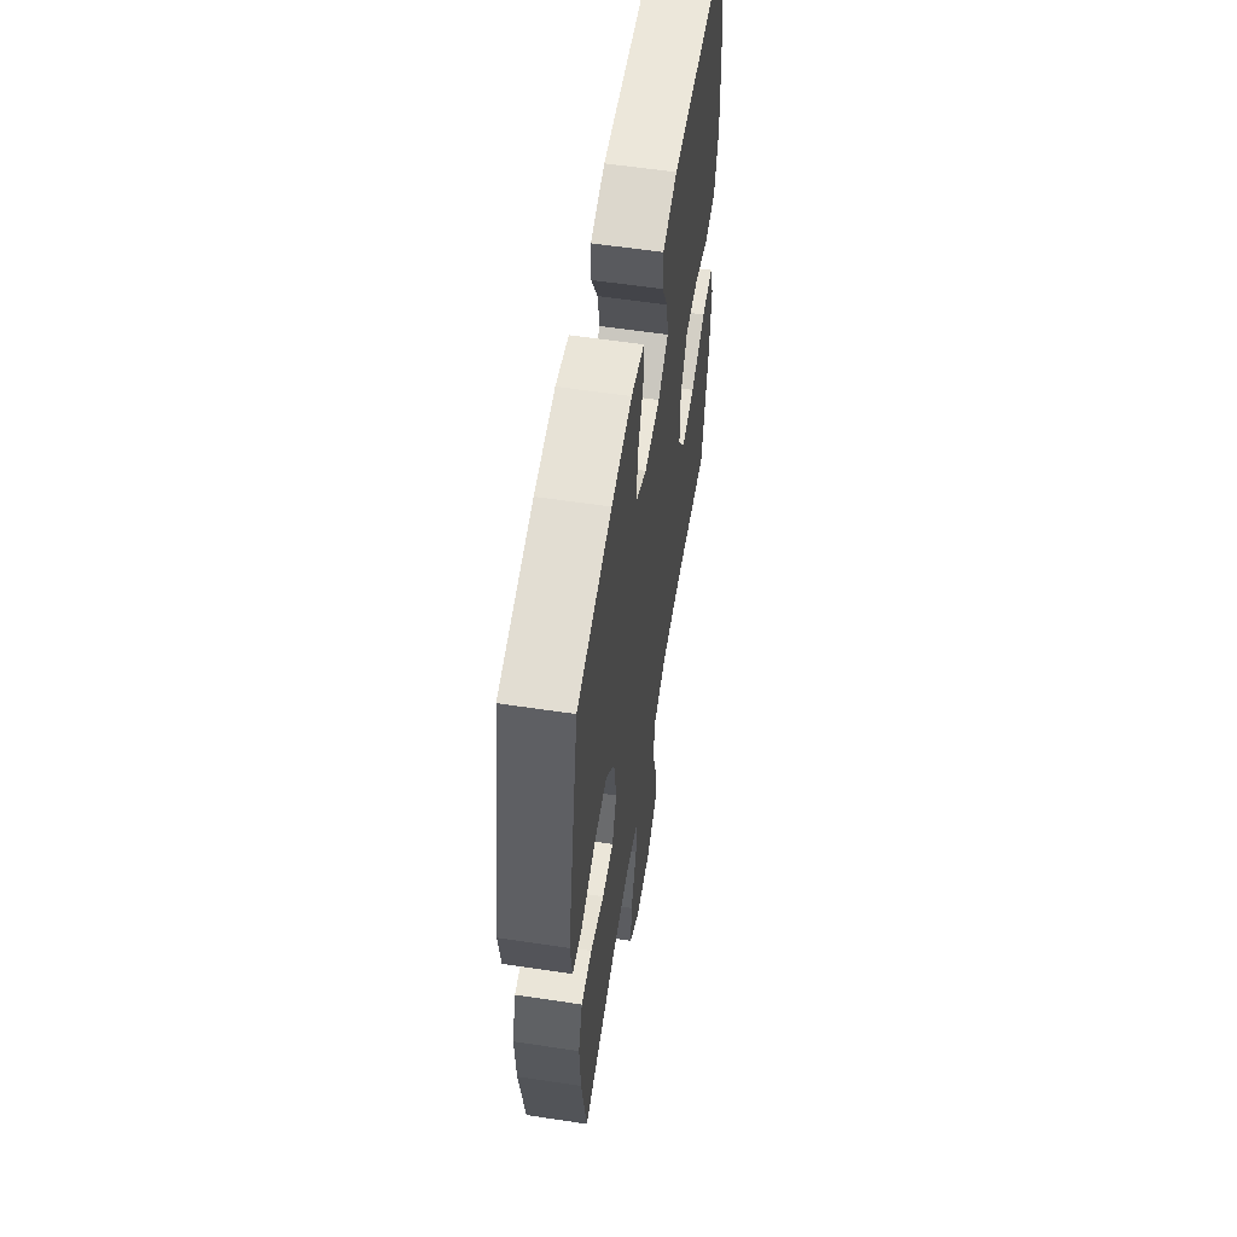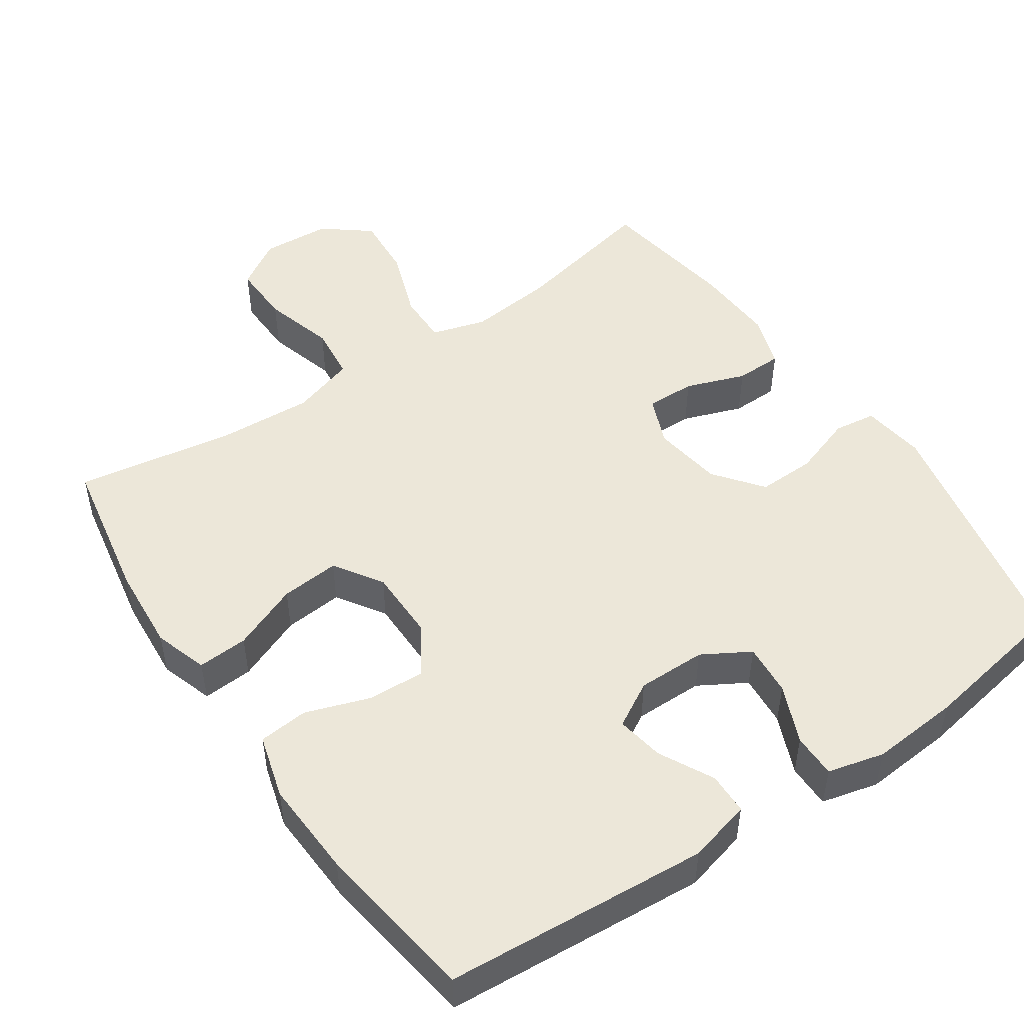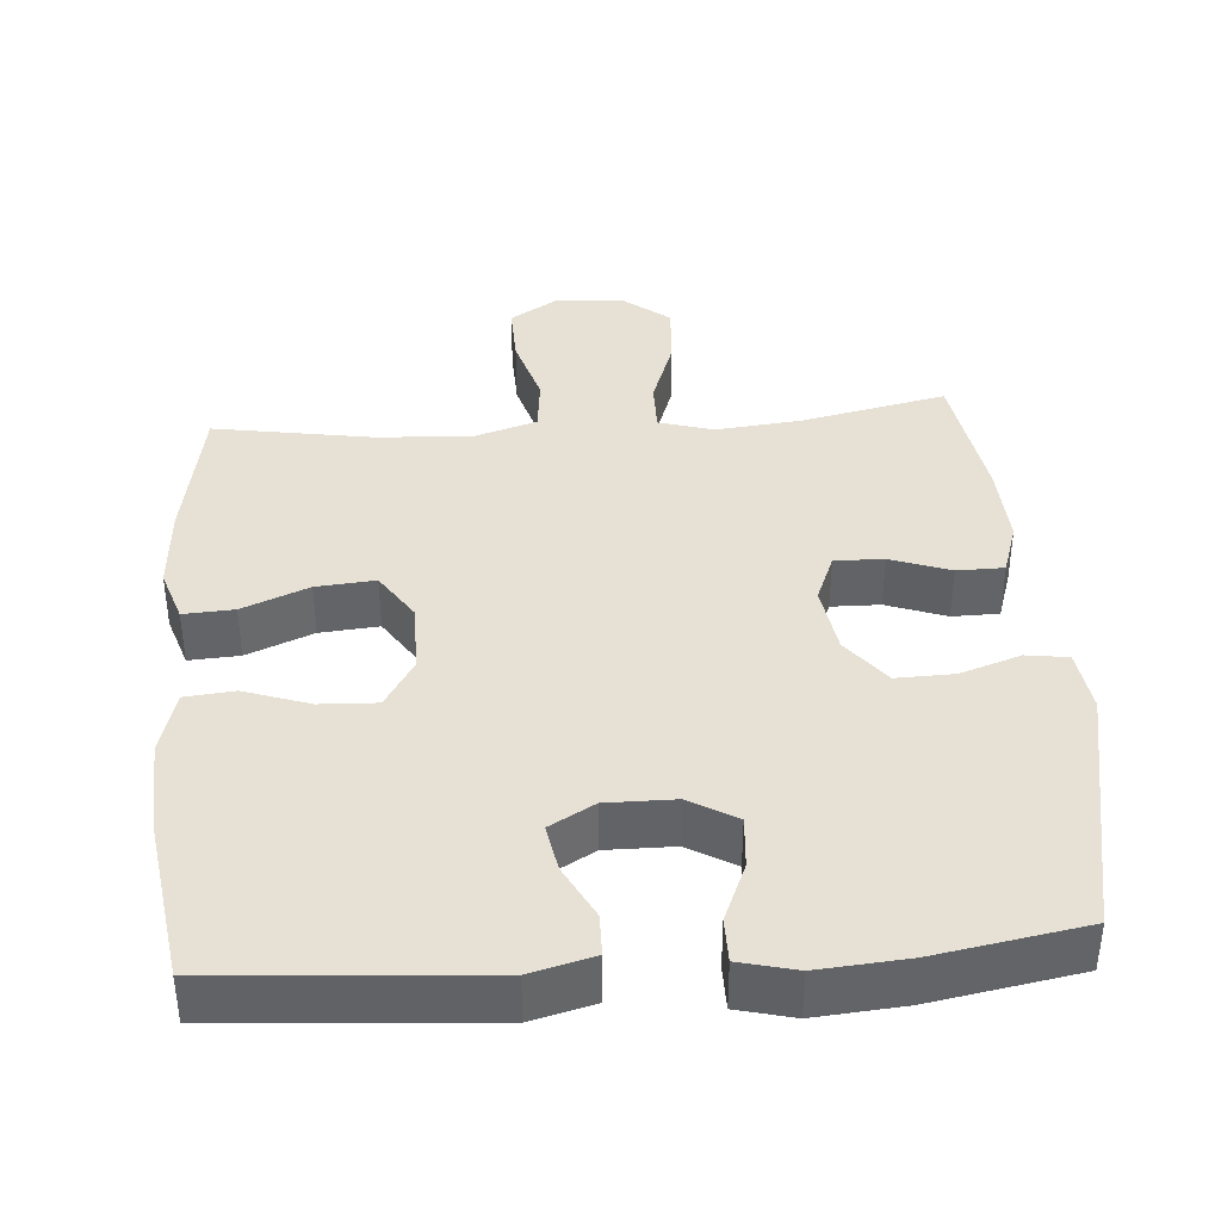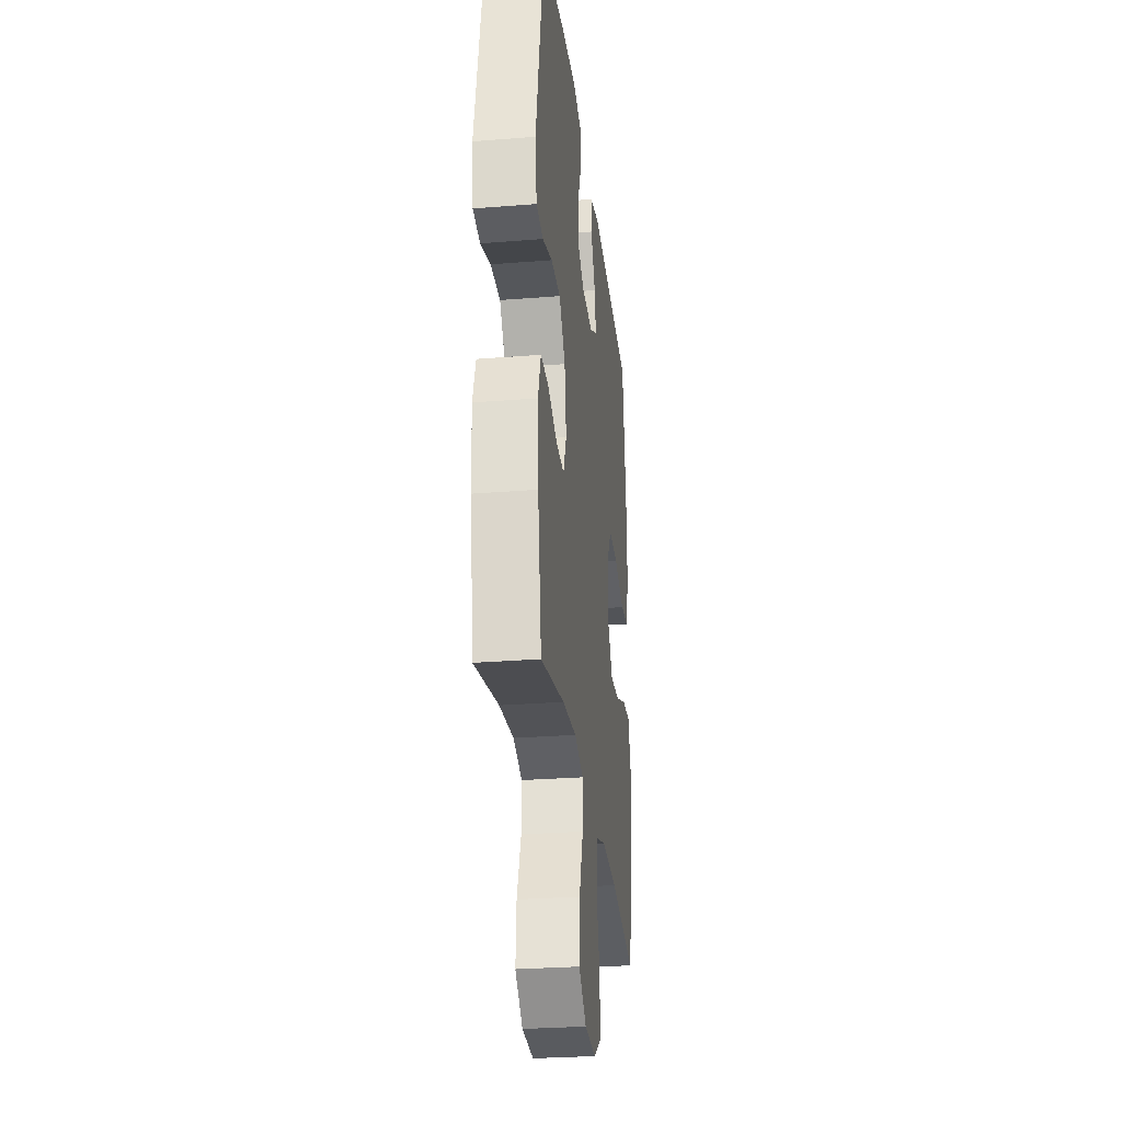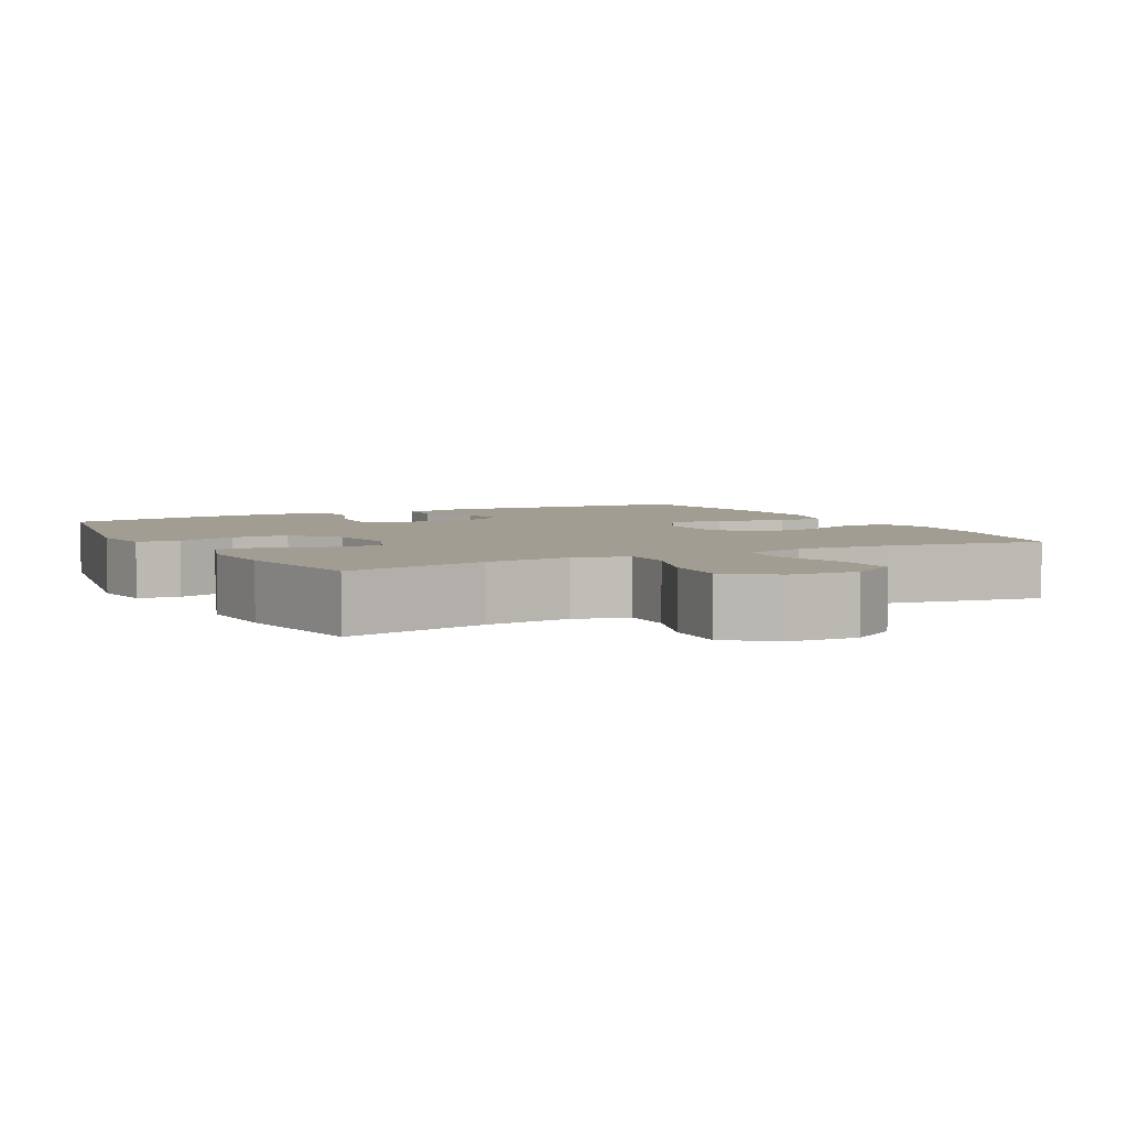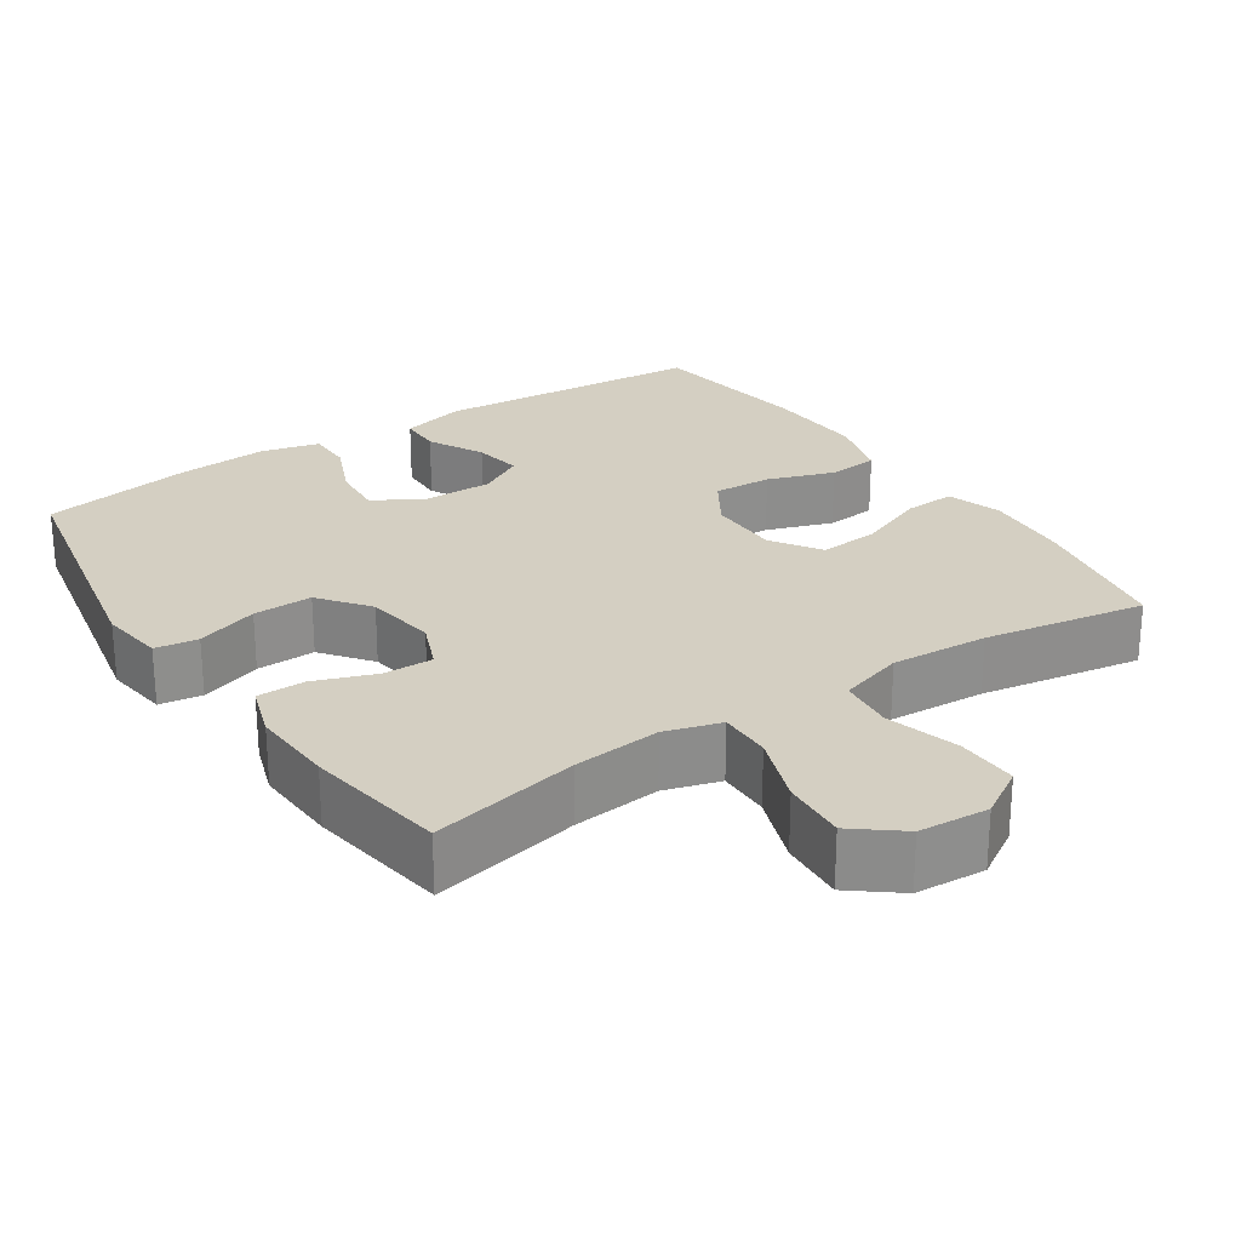
<metadata>
{"format":"obj","ext":"obj","renderer":"f3d","projection":"perspective","resolution":1024,"background":"white","views":[{"elev":58.1,"azim":98.9,"up":"+Z"},{"elev":50.0,"azim":-34.3,"up":"+Y"},{"elev":39.3,"azim":-4.4,"up":"+Y"},{"elev":-28.2,"azim":96.9,"up":"+Z"},{"elev":4.6,"azim":152.1,"up":"+Y"},{"elev":25.6,"azim":146.4,"up":"+Y"}]}
</metadata>
<code>
o path3248
v 0.5262 0.0375 -0.2809
v 0.5321 0.0375 -0.1659
v 0.5079 0.0375 -0.09242
v 0.4425 0.0375 -0.09163
v 0.3594 0.0375 -0.1219
v 0.291 0.0375 -0.1233
v 0.2633 0.0375 -0.05575
v 0.2779 0.0375 0.0412
v 0.33 0.0375 0.1082
v 0.4109 0.0375 0.1063
v 0.4952 0.0375 0.07796
v 0.5538 0.0375 0.08627
v 0.5659 0.0375 0.1745
v 0.4956 0.0375 0.5277
v 0.2873 0.0375 0.5633
v 0.1635 0.0375 0.5729
v 0.08459 0.0375 0.553
v 0.0845 0.0375 0.4916
v 0.1191 0.0375 0.41
v 0.1247 0.0375 0.3376
v 0.05881 0.0375 0.299
v -0.0369 0.0375 0.298
v -0.09958 0.0375 0.3334
v -0.0882 0.0375 0.3997
v -0.04898 0.0375 0.475
v -0.04999 0.0375 0.5333
v -0.1381 0.0375 0.5558
v -0.5061 0.0375 0.5277
v -0.539 0.0375 0.3019
v -0.5456 0.0375 0.1665
v -0.5204 0.0375 0.07743
v -0.4511 0.0375 0.07109
v -0.3607 0.0375 0.1024
v -0.2809 0.0375 0.106
v -0.2384 0.0375 0.03777
v -0.2389 0.0375 -0.06103
v -0.2828 0.0375 -0.1277
v -0.3649 0.0375 -0.1208
v -0.4578 0.0375 -0.0833
v -0.5282 0.0375 -0.07923
v -0.5524 0.0375 -0.1533
v -0.5434 0.0375 -0.2724
v -0.5061 0.0375 -0.4742
v -0.2854 0.0375 -0.4369
v -0.1527 0.0375 -0.4289
v -0.06457 0.0375 -0.4561
v -0.05656 0.0375 -0.532
v -0.08526 0.0375 -0.6302
v -0.08764 0.0375 -0.7147
v -0.02117 0.0375 -0.7557
v 0.07449 0.0375 -0.7493
v 0.1392 0.0375 -0.6982
v 0.1331 0.0375 -0.6101
v 0.09834 0.0375 -0.5134
v 0.09728 0.0375 -0.4418
v 0.1733 0.0375 -0.4193
v 0.2933 0.0375 -0.4314
v 0.4956 0.0375 -0.4742
v 0.5262 -0.0375 -0.2809
v 0.5321 -0.0375 -0.1659
v 0.5079 -0.0375 -0.09242
v 0.4425 -0.0375 -0.09163
v 0.3594 -0.0375 -0.1219
v 0.291 -0.0375 -0.1233
v 0.2633 -0.0375 -0.05575
v 0.2779 -0.0375 0.0412
v 0.33 -0.0375 0.1082
v 0.4109 -0.0375 0.1063
v 0.4952 -0.0375 0.07796
v 0.5538 -0.0375 0.08627
v 0.5659 -0.0375 0.1745
v 0.4956 -0.0375 0.5277
v 0.2873 -0.0375 0.5633
v 0.1635 -0.0375 0.5729
v 0.08459 -0.0375 0.553
v 0.0845 -0.0375 0.4916
v 0.1191 -0.0375 0.41
v 0.1247 -0.0375 0.3376
v 0.05881 -0.0375 0.299
v -0.0369 -0.0375 0.298
v -0.09958 -0.0375 0.3334
v -0.0882 -0.0375 0.3997
v -0.04898 -0.0375 0.475
v -0.04999 -0.0375 0.5333
v -0.1381 -0.0375 0.5558
v -0.5061 -0.0375 0.5277
v -0.539 -0.0375 0.3019
v -0.5456 -0.0375 0.1665
v -0.5204 -0.0375 0.07743
v -0.4511 -0.0375 0.07109
v -0.3607 -0.0375 0.1024
v -0.2809 -0.0375 0.106
v -0.2384 -0.0375 0.03777
v -0.2389 -0.0375 -0.06103
v -0.2828 -0.0375 -0.1277
v -0.3649 -0.0375 -0.1208
v -0.4578 -0.0375 -0.0833
v -0.5282 -0.0375 -0.07923
v -0.5524 -0.0375 -0.1533
v -0.5434 -0.0375 -0.2724
v -0.5061 -0.0375 -0.4742
v -0.2854 -0.0375 -0.4369
v -0.1527 -0.0375 -0.4289
v -0.06457 -0.0375 -0.4561
v -0.05656 -0.0375 -0.532
v -0.08526 -0.0375 -0.6302
v -0.08764 -0.0375 -0.7147
v -0.02117 -0.0375 -0.7557
v 0.07449 -0.0375 -0.7493
v 0.1392 -0.0375 -0.6982
v 0.1331 -0.0375 -0.6101
v 0.09834 -0.0375 -0.5134
v 0.09728 -0.0375 -0.4418
v 0.1733 -0.0375 -0.4193
v 0.2933 -0.0375 -0.4314
v 0.4956 -0.0375 -0.4742
v 0.5538 0.0375 0.08627
v 0.5538 0.0375 0.08627
v 0.5659 0.0375 0.1745
v 0.4952 0.0375 0.07796
v 0.5262 0.0375 -0.2809
v 0.5321 0.0375 -0.1659
v 0.5079 0.0375 -0.09242
v 0.5079 0.0375 -0.09242
v 0.4425 0.0375 -0.09163
v 0.4956 0.0375 0.5277
v 0.4956 0.0375 0.5277
v 0.4956 0.0375 -0.4742
v 0.4956 0.0375 -0.4742
v 0.4109 0.0375 0.1063
v 0.3594 0.0375 -0.1219
v 0.33 0.0375 0.1082
v 0.2933 0.0375 -0.4314
v 0.2873 0.0375 0.5633
v 0.291 0.0375 -0.1233
v 0.291 0.0375 -0.1233
v 0.2779 0.0375 0.0412
v 0.1733 0.0375 -0.4193
v 0.2633 0.0375 -0.05575
v 0.1635 0.0375 0.5729
v 0.09728 0.0375 -0.4418
v 0.09728 0.0375 -0.4418
v 0.1191 0.0375 0.41
v 0.1247 0.0375 0.3376
v 0.1247 0.0375 0.3376
v 0.08459 0.0375 0.553
v 0.08459 0.0375 0.553
v 0.07449 0.0375 -0.7493
v 0.1392 0.0375 -0.6982
v 0.1331 0.0375 -0.6101
v 0.09834 0.0375 -0.5134
v 0.05881 0.0375 0.299
v 0.0845 0.0375 0.4916
v -0.02117 0.0375 -0.7557
v -0.0369 0.0375 0.298
v -0.08764 0.0375 -0.7147
v -0.09958 0.0375 0.3334
v -0.09958 0.0375 0.3334
v -0.0882 0.0375 0.3997
v -0.04898 0.0375 0.475
v -0.04999 0.0375 0.5333
v -0.04999 0.0375 0.5333
v -0.1381 0.0375 0.5558
v -0.08526 0.0375 -0.6302
v -0.05656 0.0375 -0.532
v -0.06457 0.0375 -0.4561
v -0.06457 0.0375 -0.4561
v -0.1527 0.0375 -0.4289
v -0.2854 0.0375 -0.4369
v -0.2384 0.0375 0.03777
v -0.2389 0.0375 -0.06103
v -0.2809 0.0375 0.106
v -0.2809 0.0375 0.106
v -0.2828 0.0375 -0.1277
v -0.2828 0.0375 -0.1277
v -0.3607 0.0375 0.1024
v -0.3649 0.0375 -0.1208
v -0.4511 0.0375 0.07109
v -0.4578 0.0375 -0.0833
v -0.5061 0.0375 -0.4742
v -0.5061 0.0375 -0.4742
v -0.5204 0.0375 0.07743
v -0.5204 0.0375 0.07743
v -0.5282 0.0375 -0.07923
v -0.5282 0.0375 -0.07923
v -0.5061 0.0375 0.5277
v -0.5061 0.0375 0.5277
v -0.5456 0.0375 0.1665
v -0.539 0.0375 0.3019
v -0.5434 0.0375 -0.2724
v -0.5524 0.0375 -0.1533
v 0.5538 -0.0375 0.08627
v 0.5538 -0.0375 0.08627
v 0.5659 -0.0375 0.1745
v 0.4952 -0.0375 0.07796
v 0.5262 -0.0375 -0.2809
v 0.5321 -0.0375 -0.1659
v 0.5079 -0.0375 -0.09242
v 0.5079 -0.0375 -0.09242
v 0.4425 -0.0375 -0.09163
v 0.4956 -0.0375 0.5277
v 0.4956 -0.0375 0.5277
v 0.4956 -0.0375 -0.4742
v 0.4956 -0.0375 -0.4742
v 0.4109 -0.0375 0.1063
v 0.3594 -0.0375 -0.1219
v 0.33 -0.0375 0.1082
v 0.2933 -0.0375 -0.4314
v 0.2873 -0.0375 0.5633
v 0.291 -0.0375 -0.1233
v 0.291 -0.0375 -0.1233
v 0.2779 -0.0375 0.0412
v 0.1733 -0.0375 -0.4193
v 0.2633 -0.0375 -0.05575
v 0.1635 -0.0375 0.5729
v 0.09728 -0.0375 -0.4418
v 0.09728 -0.0375 -0.4418
v 0.1191 -0.0375 0.41
v 0.1247 -0.0375 0.3376
v 0.1247 -0.0375 0.3376
v 0.08459 -0.0375 0.553
v 0.08459 -0.0375 0.553
v 0.07449 -0.0375 -0.7493
v 0.1392 -0.0375 -0.6982
v 0.1331 -0.0375 -0.6101
v 0.09834 -0.0375 -0.5134
v 0.05881 -0.0375 0.299
v 0.0845 -0.0375 0.4916
v -0.02117 -0.0375 -0.7557
v -0.0369 -0.0375 0.298
v -0.08764 -0.0375 -0.7147
v -0.09958 -0.0375 0.3334
v -0.09958 -0.0375 0.3334
v -0.0882 -0.0375 0.3997
v -0.04898 -0.0375 0.475
v -0.04999 -0.0375 0.5333
v -0.04999 -0.0375 0.5333
v -0.1381 -0.0375 0.5558
v -0.08526 -0.0375 -0.6302
v -0.05656 -0.0375 -0.532
v -0.06457 -0.0375 -0.4561
v -0.06457 -0.0375 -0.4561
v -0.1527 -0.0375 -0.4289
v -0.2854 -0.0375 -0.4369
v -0.2384 -0.0375 0.03777
v -0.2389 -0.0375 -0.06103
v -0.2809 -0.0375 0.106
v -0.2809 -0.0375 0.106
v -0.2828 -0.0375 -0.1277
v -0.2828 -0.0375 -0.1277
v -0.3607 -0.0375 0.1024
v -0.3649 -0.0375 -0.1208
v -0.4511 -0.0375 0.07109
v -0.4578 -0.0375 -0.0833
v -0.5061 -0.0375 -0.4742
v -0.5061 -0.0375 -0.4742
v -0.5204 -0.0375 0.07743
v -0.5204 -0.0375 0.07743
v -0.5282 -0.0375 -0.07923
v -0.5282 -0.0375 -0.07923
v -0.5061 -0.0375 0.5277
v -0.5061 -0.0375 0.5277
v -0.5456 -0.0375 0.1665
v -0.539 -0.0375 0.3019
v -0.5434 -0.0375 -0.2724
v -0.5524 -0.0375 -0.1533
f 219 227 207
f 230 245 227
f 214 245 246
f 264 232 261
f 223 239 229
f 246 216 214
f 226 240 225
f 214 216 210
f 223 225 239
f 263 251 264
f 264 247 232
f 246 243 241
f 200 197 198
f 201 219 207
f 244 252 265
f 249 244 243
f 229 239 231
f 196 208 203
f 206 210 208
f 235 238 234
f 215 218 209
f 236 238 235
f 207 227 212
f 216 246 241
f 212 245 214
f 245 230 247
f 225 223 224
f 218 215 228
f 228 215 221
f 227 245 212
f 207 205 201
f 249 243 246
f 234 261 232
f 259 266 254
f 209 219 201
f 240 239 225
f 251 247 264
f 254 266 252
f 216 241 226
f 257 253 263
f 251 263 253
f 210 213 208
f 238 261 234
f 226 241 240
f 205 195 194
f 196 206 208
f 252 244 249
f 232 247 230
f 210 216 213
f 194 195 192
f 265 252 266
f 206 197 200
f 244 265 255
f 219 209 218
f 201 205 194
f 197 206 196
f 118 13 71 193
f 11 12 70 69
f 1 2 60 59
f 2 124 199 60
f 3 4 62 61
f 13 127 202 71
f 129 1 59 204
f 10 11 69 68
f 4 5 63 62
f 9 10 68 67
f 57 58 116 115
f 14 15 73 72
f 5 136 211 63
f 8 9 67 66
f 56 57 115 114
f 6 7 65 64
f 15 16 74 73
f 7 8 66 65
f 142 56 114 217
f 19 145 220 77
f 16 147 222 74
f 51 52 110 109
f 52 53 111 110
f 53 54 112 111
f 20 21 79 78
f 18 19 77 76
f 17 18 76 75
f 54 55 113 112
f 50 51 109 108
f 21 22 80 79
f 49 50 108 107
f 22 158 233 80
f 24 25 83 82
f 25 162 237 83
f 26 27 85 84
f 48 49 107 106
f 47 48 106 105
f 167 47 105 242
f 45 46 104 103
f 23 24 82 81
f 44 45 103 102
f 35 36 94 93
f 173 35 93 248
f 36 175 250 94
f 33 34 92 91
f 37 38 96 95
f 32 33 91 90
f 38 39 97 96
f 181 44 102 256
f 183 32 90 258
f 39 185 260 97
f 27 187 262 85
f 30 31 89 88
f 29 30 88 87
f 28 29 87 86
f 42 43 101 100
f 41 42 100 99
f 40 41 99 98
f 144 132 152
f 155 152 170
f 139 171 170
f 189 186 157
f 148 154 164
f 171 139 141
f 151 150 165
f 139 135 141
f 148 164 150
f 188 189 176
f 189 157 172
f 171 166 168
f 125 123 122
f 126 132 144
f 169 190 177
f 174 168 169
f 154 156 164
f 121 128 133
f 131 133 135
f 160 159 163
f 140 134 143
f 161 160 163
f 132 137 152
f 141 166 171
f 137 139 170
f 170 172 155
f 150 149 148
f 143 153 140
f 153 146 140
f 152 137 170
f 132 126 130
f 174 171 168
f 159 157 186
f 184 179 191
f 134 126 144
f 165 150 164
f 176 189 172
f 179 177 191
f 141 151 166
f 182 188 178
f 176 178 188
f 135 133 138
f 163 159 186
f 151 165 166
f 130 119 120
f 121 133 131
f 177 174 169
f 157 155 172
f 135 138 141
f 119 117 120
f 190 191 177
f 131 125 122
f 169 180 190
f 144 143 134
f 126 119 130
f 122 121 131

</code>
